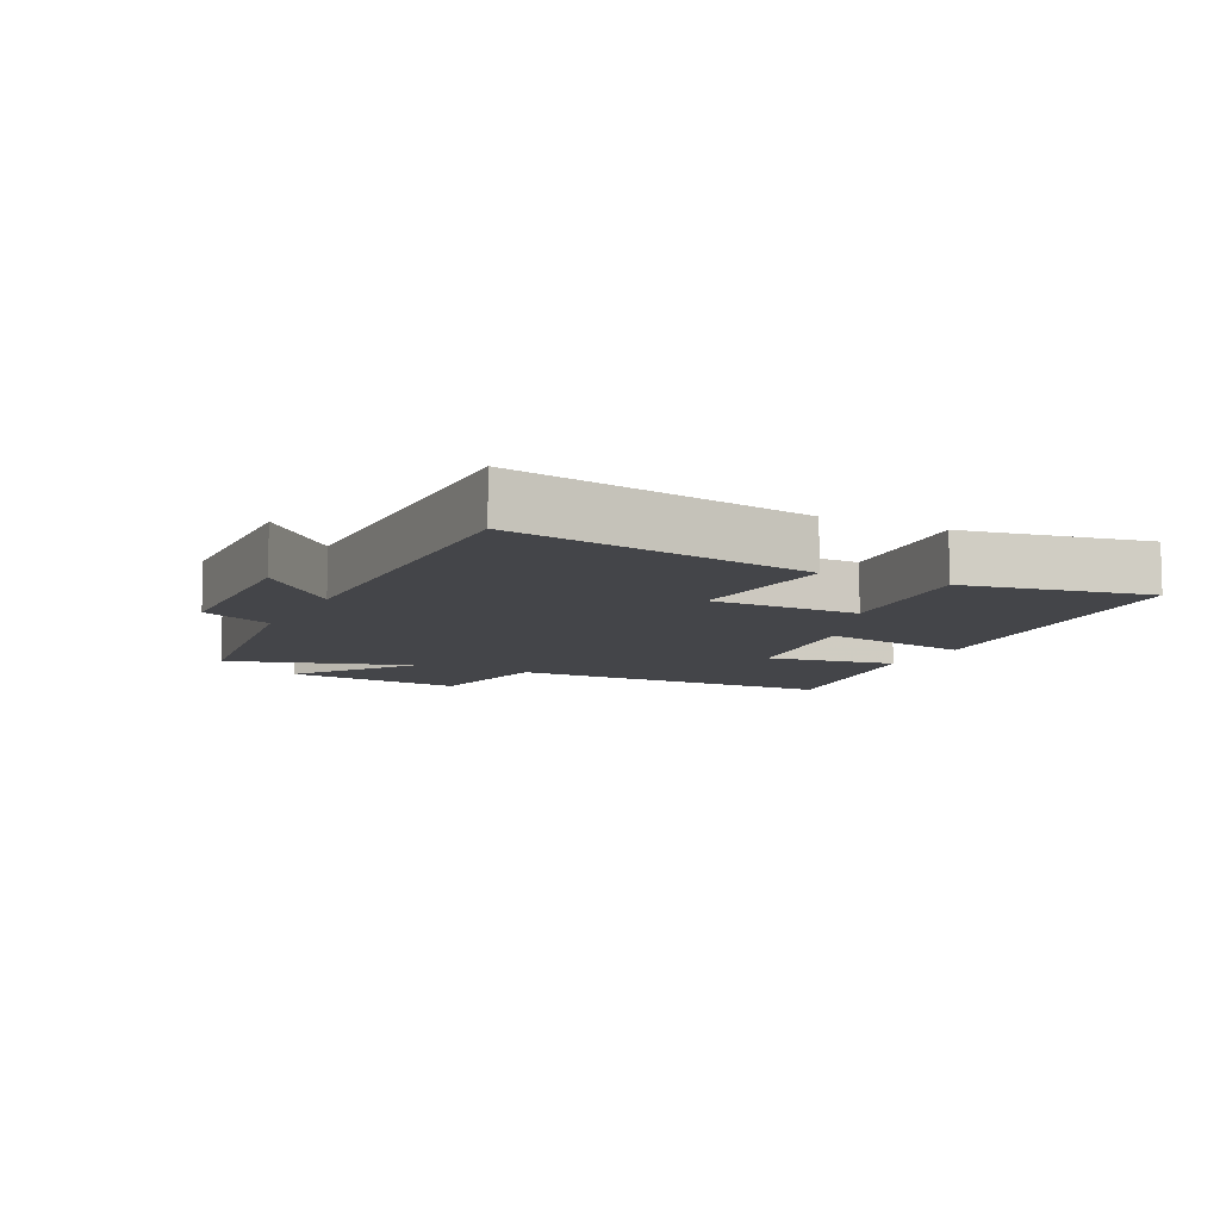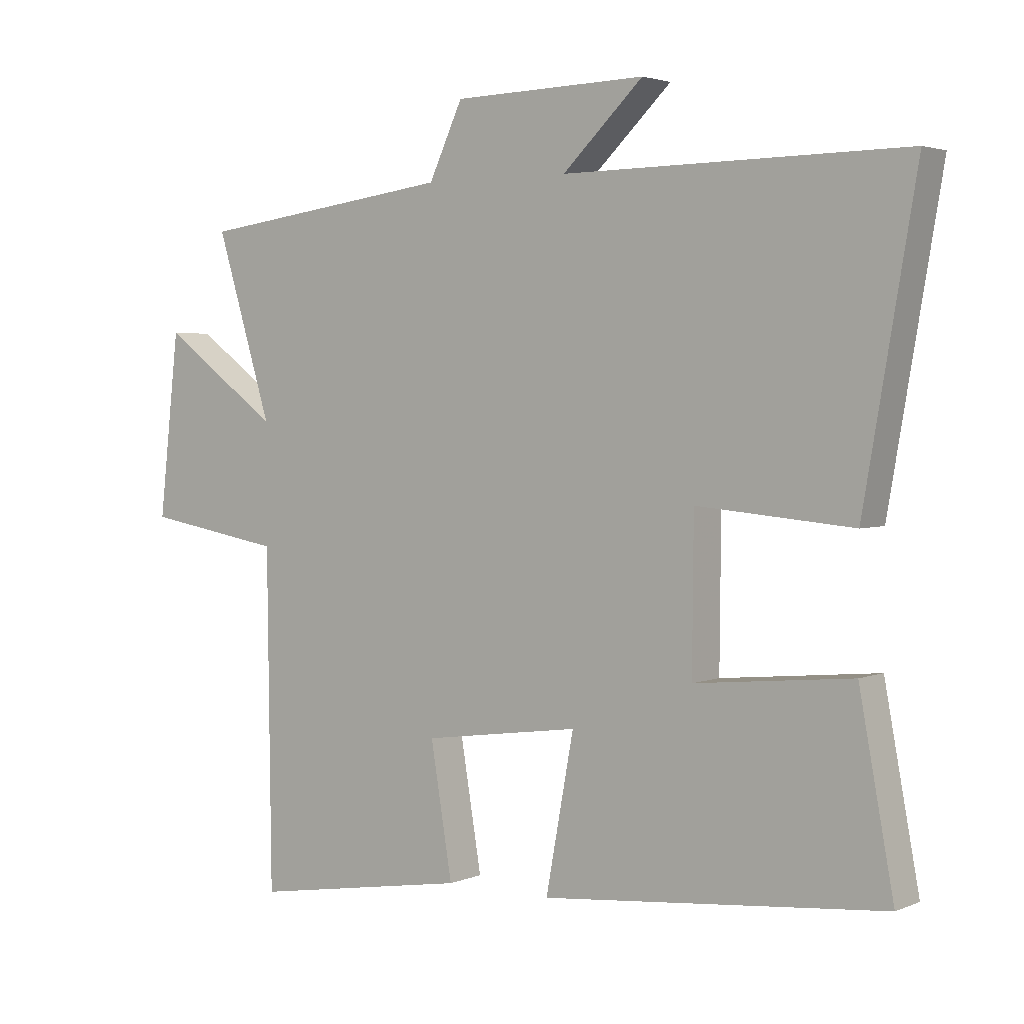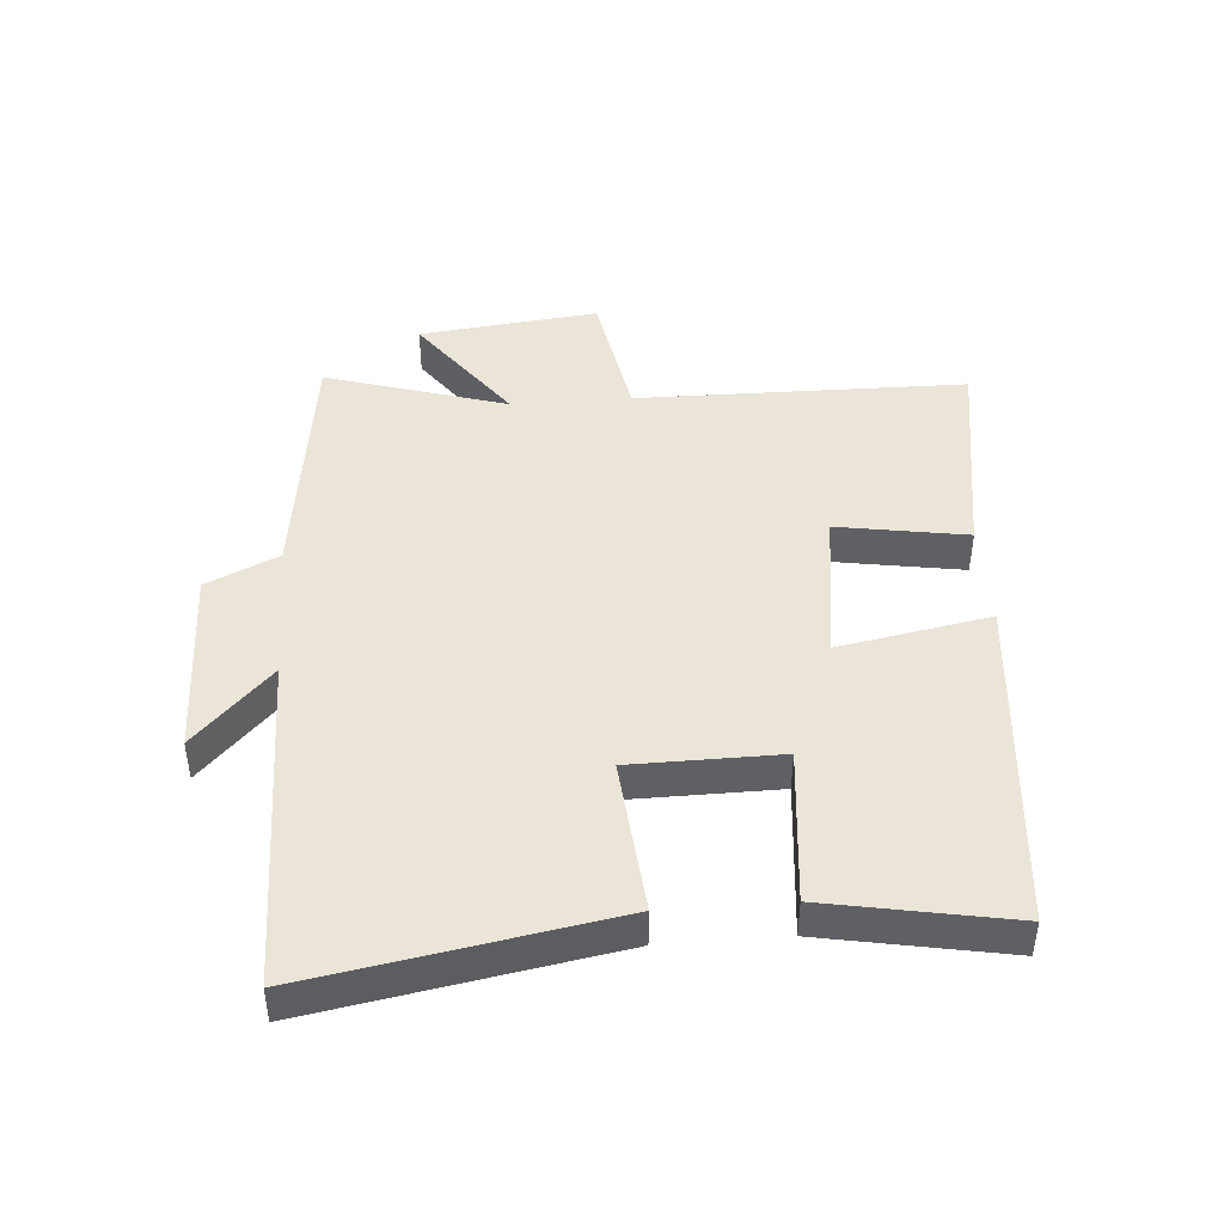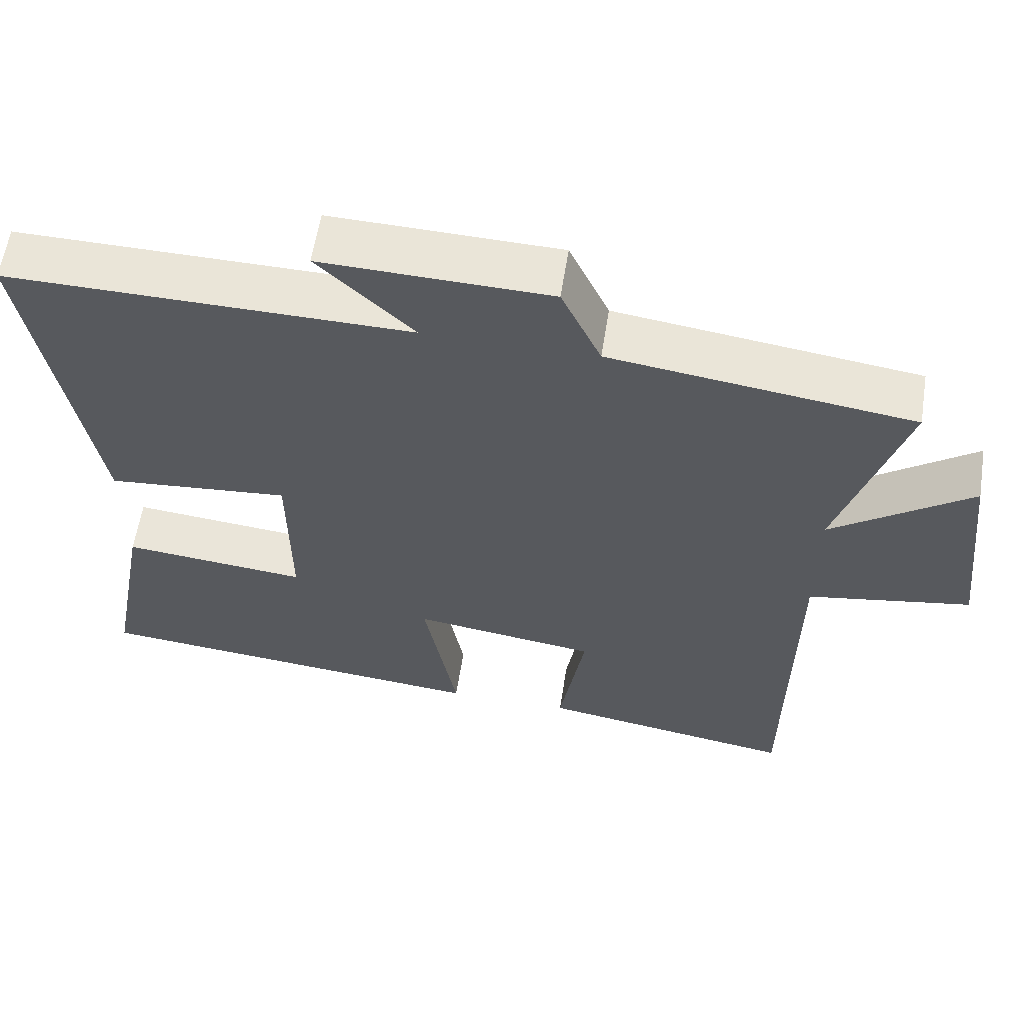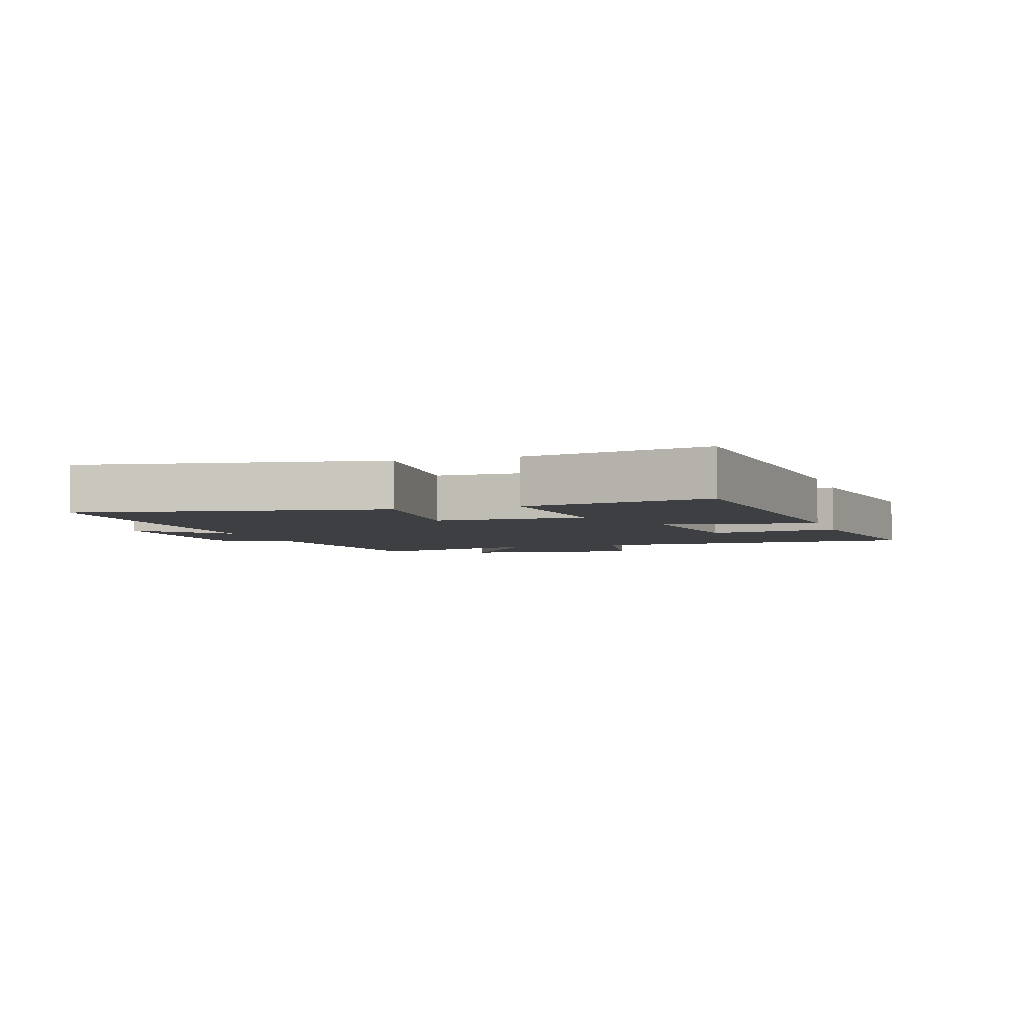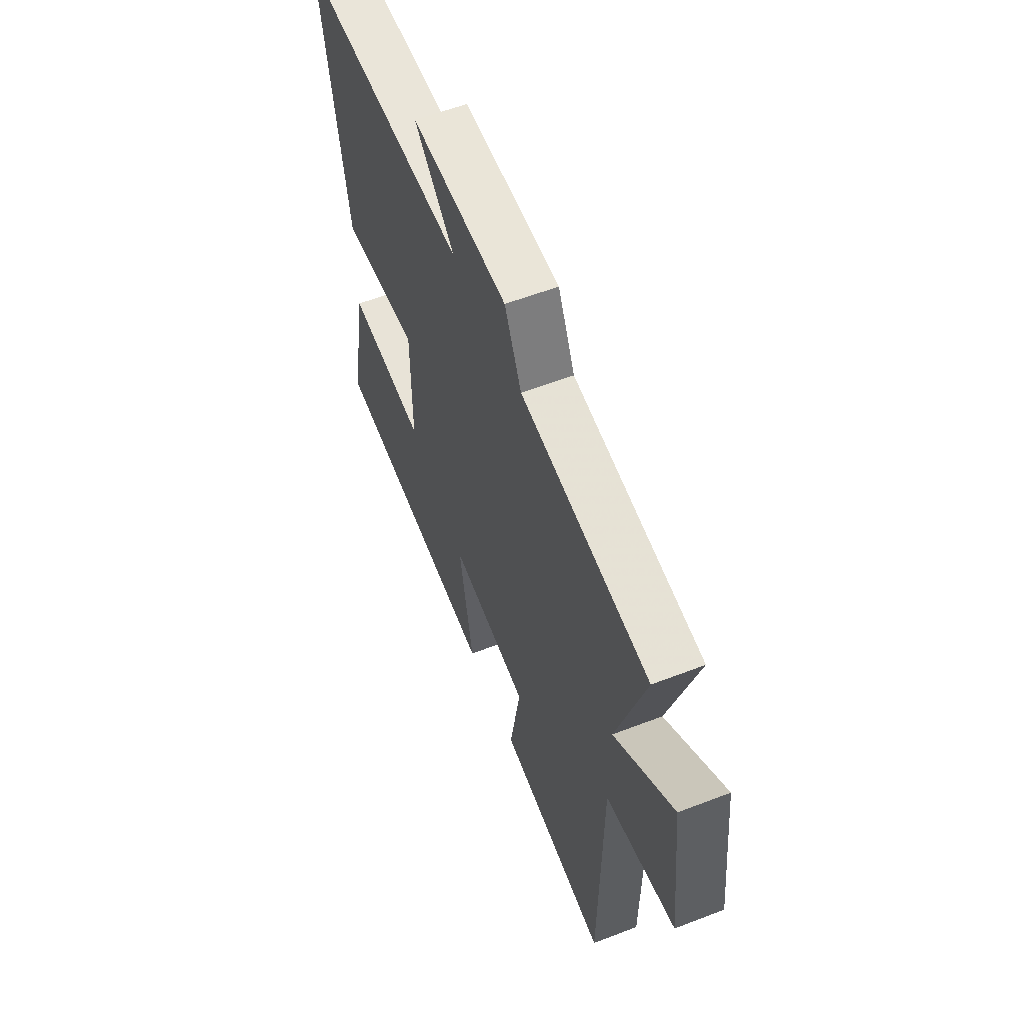
<metadata>
{"format":"obj","ext":"obj","renderer":"f3d","projection":"perspective","resolution":1024,"background":"white","views":[{"elev":-9.0,"azim":63.6,"up":"+Y"},{"elev":2.9,"azim":36.1,"up":"+Z"},{"elev":44.5,"azim":85.6,"up":"+Y"},{"elev":59.4,"azim":-171.1,"up":"+Z"},{"elev":-4.1,"azim":107.6,"up":"+Y"},{"elev":57.8,"azim":-111.8,"up":"+Z"}]}
</metadata>
<code>
v -0.494 0.07 -0.555
v -0.5 0.07 -0.03
v -0.718 0.07 0.008
v -0.686 0.07 0.294
v -0.5 0.07 0.158
v -0.588 0.07 0.446
v -0.185 0.07 0.5
v -0.132 0.07 0.614
v 0.172 0.07 0.622
v 0.045 0.07 0.5
v 0.582 0.07 0.506
v 0.5 0.07 0.031
v 0.255 0.07 0.053
v 0.253 0.07 -0.183
v 0.5 0.07 -0.159
v 0.554 0.07 -0.45
v 0.017 0.07 -0.5
v 0.061 0.07 -0.26
v -0.185 0.07 -0.294
v -0.151 0.07 -0.5
v -0.494 0 -0.555
v -0.5 0 -0.03
v -0.718 0 0.008
v -0.686 0 0.294
v -0.5 0 0.158
v -0.588 0 0.446
v -0.185 0 0.5
v -0.132 0 0.614
v 0.172 0 0.622
v 0.045 0 0.5
v 0.582 0 0.506
v 0.5 0 0.031
v 0.255 0 0.053
v 0.253 0 -0.183
v 0.5 0 -0.159
v 0.554 0 -0.45
v 0.017 0 -0.5
v 0.061 0 -0.26
v -0.185 0 -0.294
v -0.151 0 -0.5
f 19 20 1 2
f 18 19 2
f 16 17 18
f 15 16 18
f 14 15 18
f 13 14 18 2
f 10 11 12 13
f 10 13 2 3
f 7 8 9 10
f 5 6 7 10
f 5 10 3
f 3 4 5
f 22 21 40 39
f 22 39 38
f 38 37 36
f 38 36 35
f 38 35 34
f 22 38 34 33
f 33 32 31 30
f 23 22 33 30
f 30 29 28 27
f 30 27 26 25
f 23 30 25
f 25 24 23
f 1 21 22 2
f 2 22 23 3
f 3 23 24 4
f 4 24 25 5
f 5 25 26 6
f 6 26 27 7
f 7 27 28 8
f 8 28 29 9
f 9 29 30 10
f 10 30 31 11
f 11 31 32 12
f 12 32 33 13
f 13 33 34 14
f 14 34 35 15
f 15 35 36 16
f 16 36 37 17
f 17 37 38 18
f 18 38 39 19
f 19 39 40 20
f 20 40 21 1

</code>
